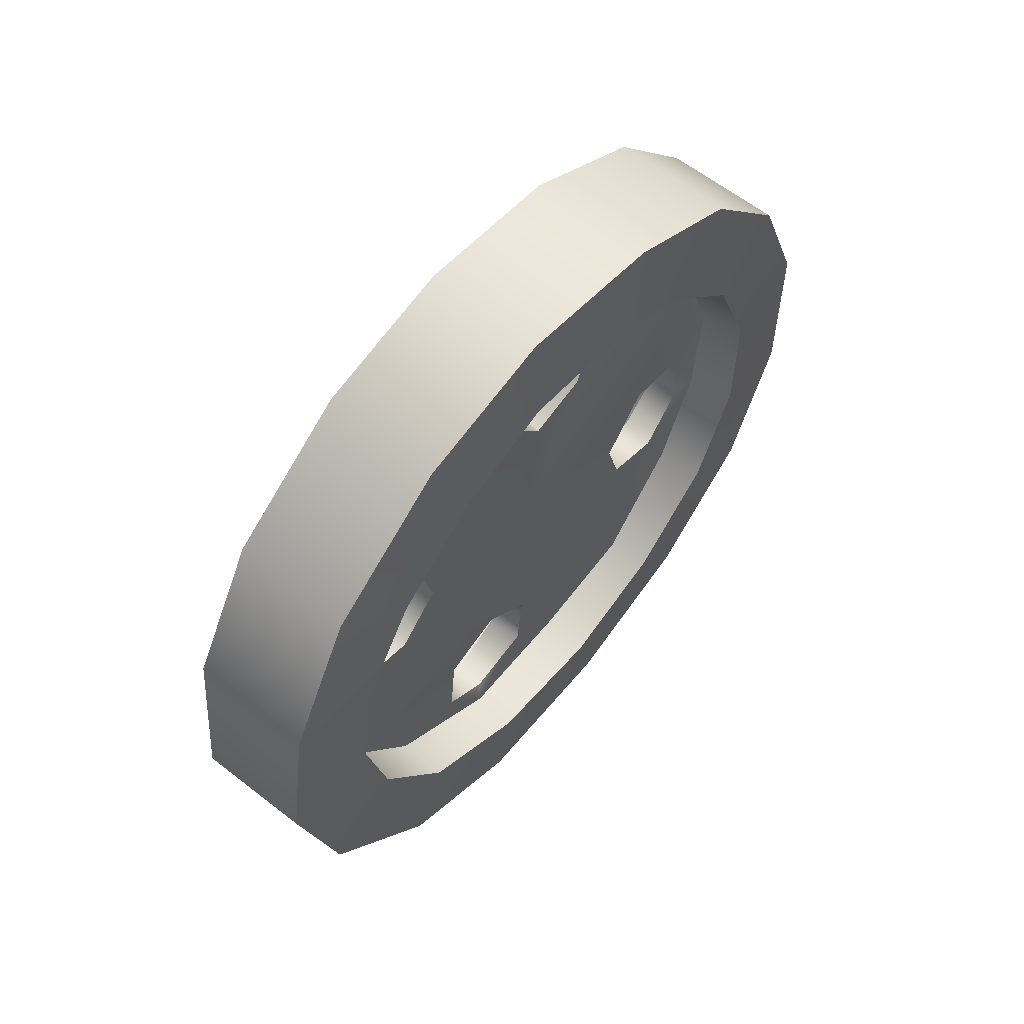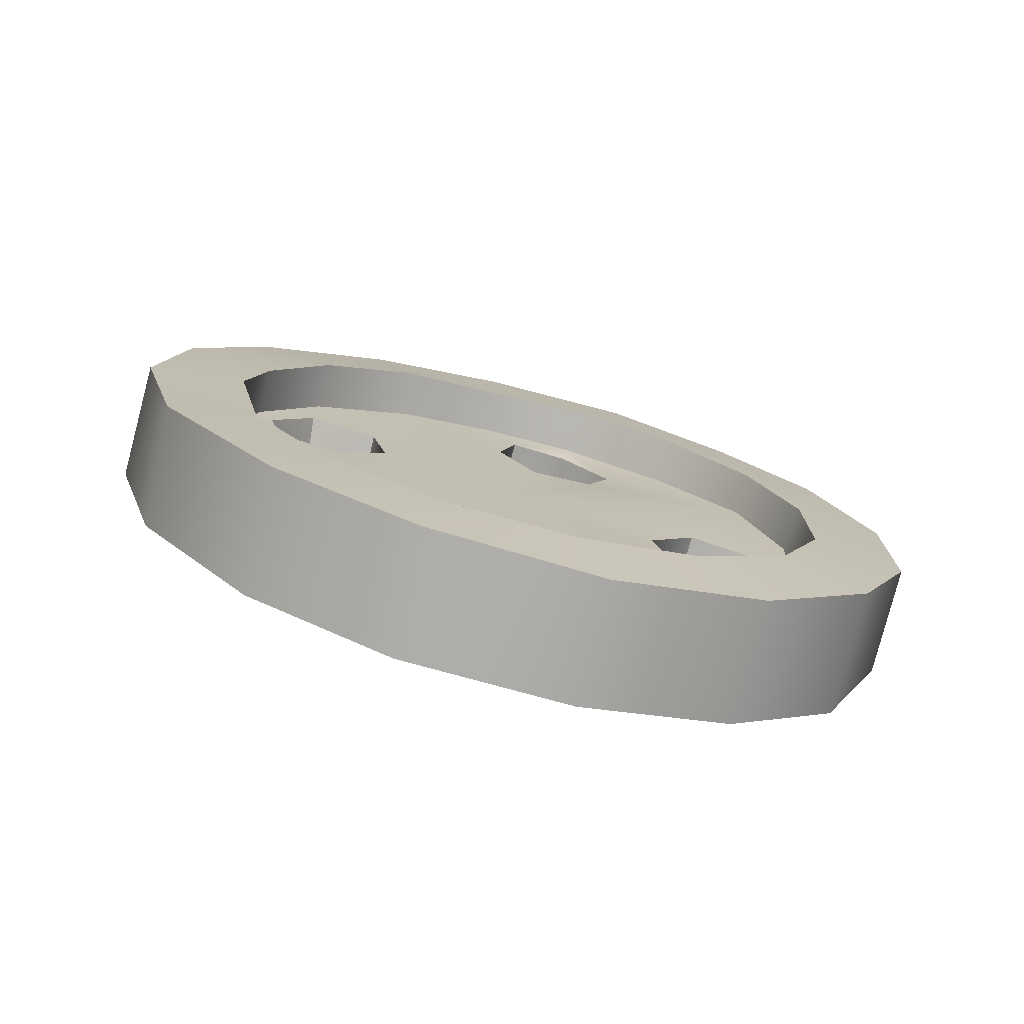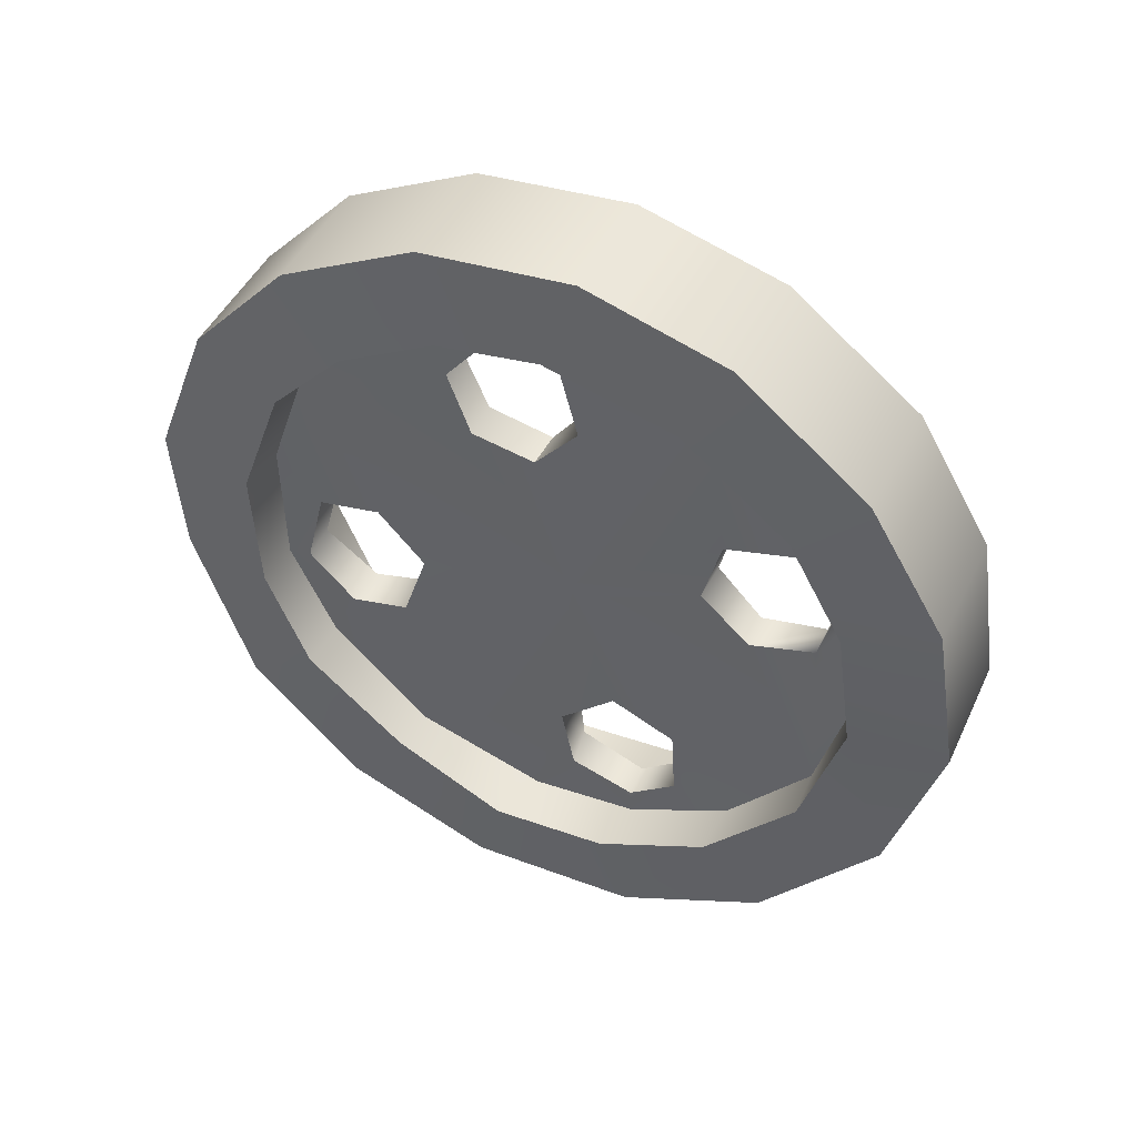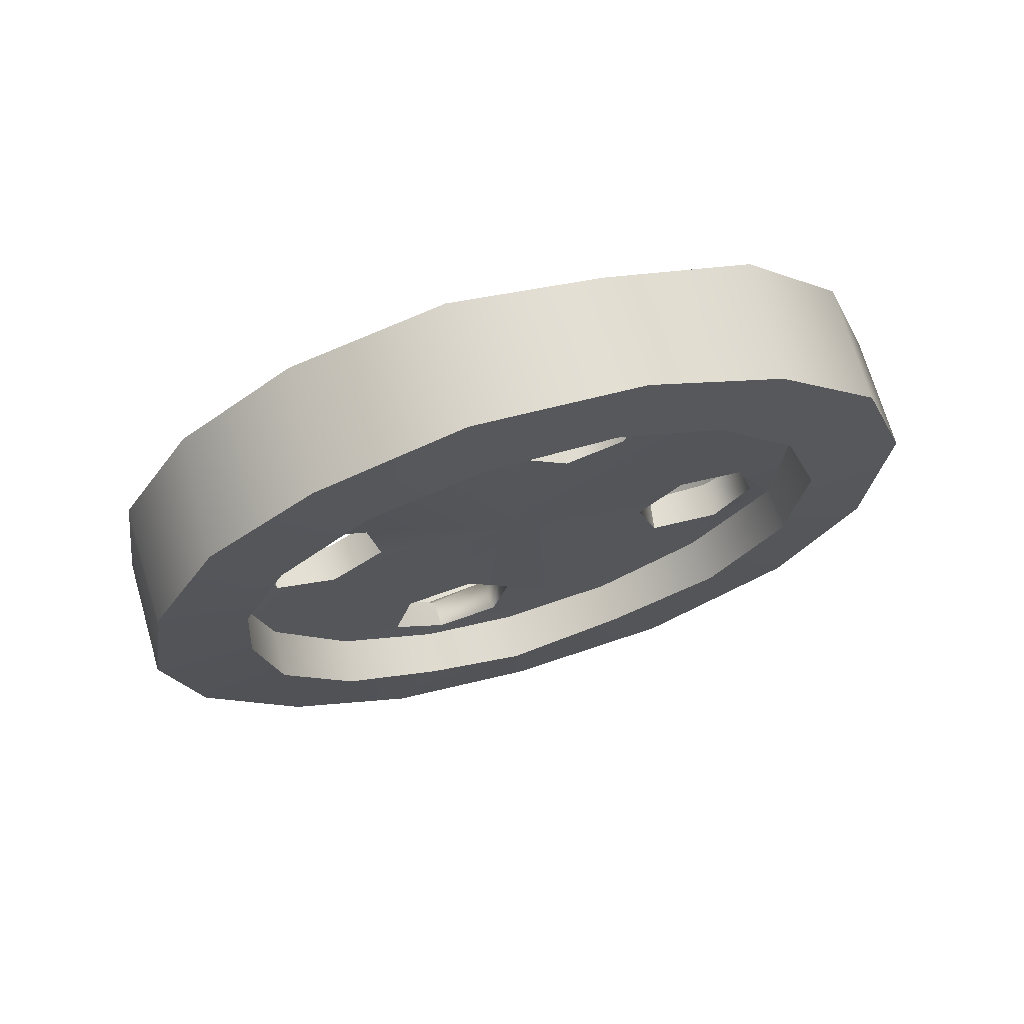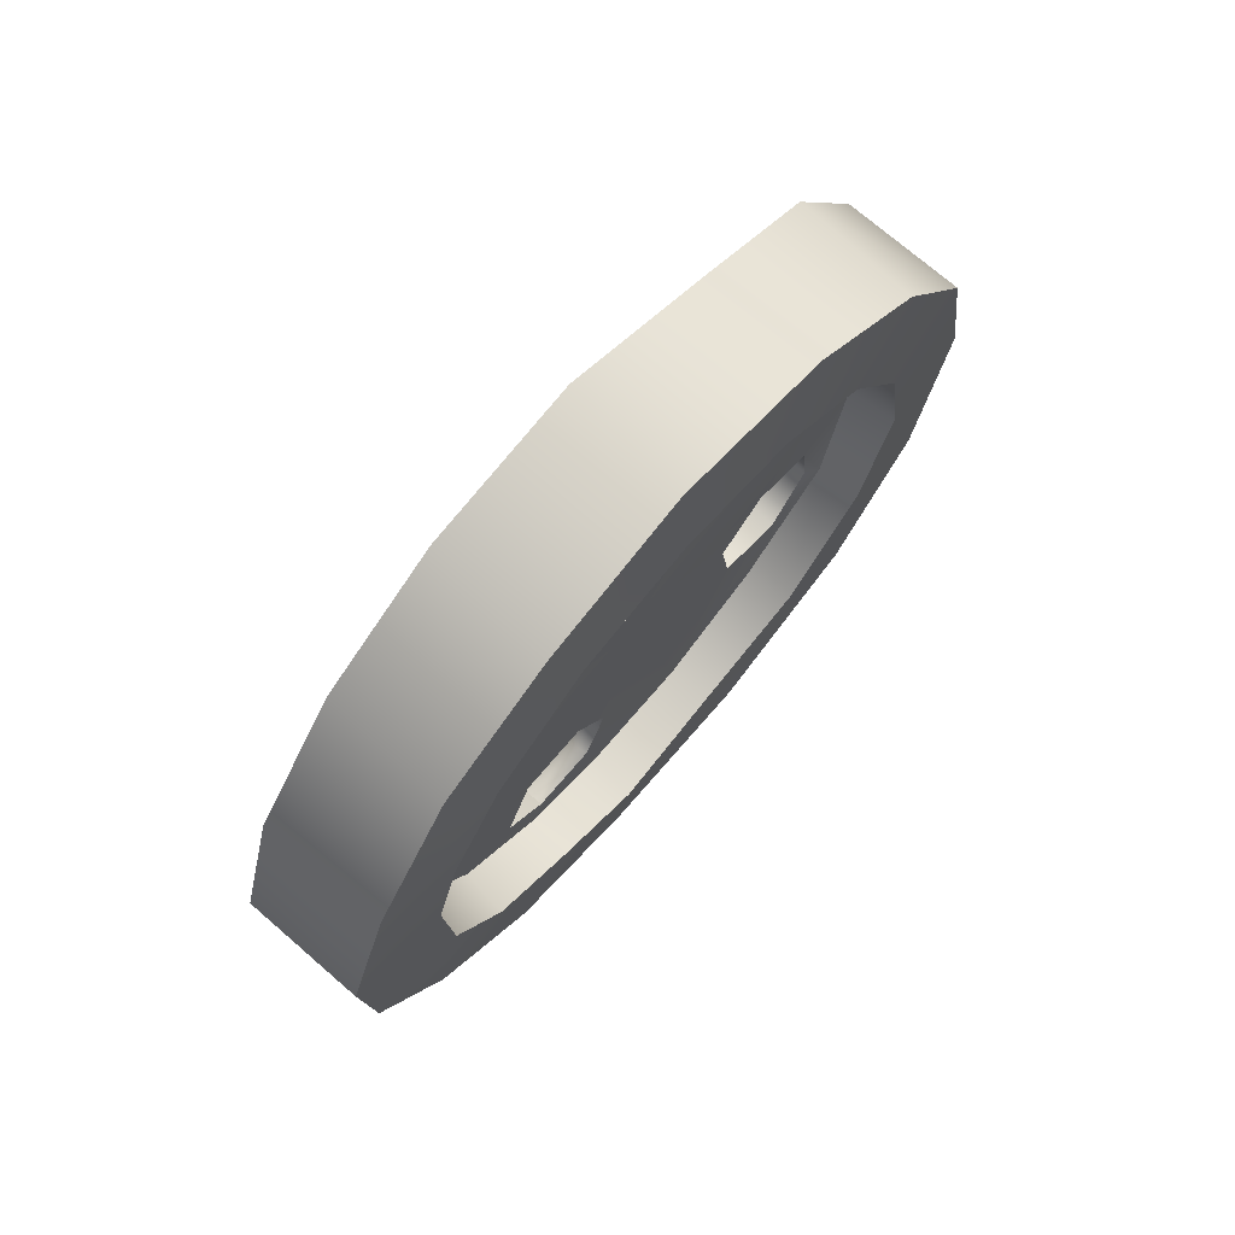
<metadata>
{"format":"obj","ext":"obj","renderer":"f3d","projection":"perspective","resolution":1024,"background":"white","views":[{"elev":59.8,"azim":30.1,"up":"+Z"},{"elev":-76.0,"azim":65.7,"up":"+Z"},{"elev":45.7,"azim":-75.0,"up":"+Z"},{"elev":59.1,"azim":73.3,"up":"+Y"},{"elev":57.5,"azim":39.5,"up":"+Y"}]}
</metadata>
<code>
g polySurface14
v 0.5671 0.1336 -0.3306
v 0.5686 0.1415 -0.3632
v 0.5507 0.1371 -0.333
v 0.5509 0.1455 -0.3648
v 0.5647 0.1202 -0.3855
v 0.5487 0.1222 -0.3873
v 0.5592 0.08962 -0.379
v 0.5432 0.09196 -0.3779
v 0.5574 0.08159 -0.3489
v 0.5435 0.08307 -0.3489
v 0.5616 0.1008 -0.3232
v 0.5671 0.1336 -0.3306
v 0.5467 0.105 -0.326
v 0.5507 0.1371 -0.333
v 0.5435 0.08307 -0.3489
v 0.5574 0.08159 -0.3489
v 0.5467 0.105 -0.326
v 0.5616 0.1008 -0.3232
v 0.5702 0.15 -0.5004
v 0.5706 0.1531 -0.466
v 0.5544 0.1558 -0.4687
v 0.5528 0.1536 -0.5004
v 0.5732 0.1738 -0.5177
v 0.5581 0.1759 -0.5189
v 0.5617 0.2054 -0.5079
v 0.5794 0.2047 -0.5064
v 0.5623 0.2115 -0.4776
v 0.58 0.2081 -0.474
v 0.5602 0.1861 -0.4563
v 0.5757 0.1834 -0.4545
v 0.5706 0.1531 -0.466
v 0.5544 0.1558 -0.4687
v 0.5783 0.3034 -0.3794
v 0.5769 0.2818 -0.4059
v 0.5962 0.3006 -0.379
v 0.5924 0.278 -0.4071
v 0.5933 0.2866 -0.4348
v 0.5765 0.2924 -0.4383
v 0.5981 0.3142 -0.4424
v 0.5812 0.3204 -0.4446
v 0.6007 0.3391 -0.4213
v 0.5851 0.3424 -0.423
v 0.5851 0.334 -0.3868
v 0.6003 0.3299 -0.3845
v 0.5812 0.2204 -0.3154
v 0.5647 0.2241 -0.3163
v 0.5857 0.2504 -0.3085
v 0.5697 0.2538 -0.3108
v 0.5722 0.2651 -0.2817
v 0.5871 0.2618 -0.2811
v 0.5962 0.3006 -0.379
v 0.6003 0.3299 -0.3845
v 0.5783 0.3034 -0.3794
v 0.5851 0.334 -0.3868
v 0.5722 0.2651 -0.2817
v 0.5685 0.2439 -0.2555
v 0.5871 0.2618 -0.2811
v 0.5826 0.2373 -0.2558
v 0.5626 0.2124 -0.2608
v 0.5799 0.2092 -0.2616
v 0.5611 0.2039 -0.2927
v 0.5647 0.2241 -0.3163
v 0.5812 0.2204 -0.3154
v 0.5788 0.2011 -0.2908
v 0.5626 0.2124 -0.2608
v 0.5799 0.2092 -0.2616
v 0.5695 0.2534 -0.2463
v 0.5579 0.2019 -0.2399
v 0.5626 0.2124 -0.2608
v 0.5497 0.1453 -0.2569
v 0.5685 0.2439 -0.2555
v 0.5722 0.2651 -0.2817
v 0.5768 0.2982 -0.2676
v 0.5805 0.3358 -0.3082
v 0.5611 0.2039 -0.2927
v 0.5613 0.2077 -0.3845
v 0.5647 0.2241 -0.3163
v 0.5697 0.2538 -0.3108
v 0.5507 0.1371 -0.333
v 0.5509 0.1455 -0.3648
v 0.5487 0.1222 -0.3873
v 0.5467 0.105 -0.326
v 0.5425 0.09916 -0.2967
v 0.5406 0.08777 -0.4577
v 0.5783 0.3034 -0.3794
v 0.5375 0.07392 -0.3452
v 0.5435 0.08307 -0.3489
v 0.5432 0.09196 -0.3779
v 0.5377 0.06979 -0.3939
v 0.5769 0.2818 -0.4059
v 0.5851 0.334 -0.3868
v 0.5868 0.3547 -0.3632
v 0.5868 0.3534 -0.4253
v 0.5851 0.3424 -0.423
v 0.5812 0.3204 -0.4446
v 0.5827 0.3318 -0.4703
v 0.5747 0.2856 -0.5138
v 0.5765 0.2924 -0.4383
v 0.5544 0.1558 -0.4687
v 0.5476 0.1269 -0.5045
v 0.5602 0.1861 -0.4563
v 0.5528 0.1536 -0.5004
v 0.5623 0.2115 -0.4776
v 0.556 0.175 -0.5289
v 0.5581 0.1759 -0.5189
v 0.5617 0.2054 -0.5079
v 0.5643 0.2247 -0.5329
v 0.562 0.1009 -0.2938
v 0.5702 0.1472 -0.2567
v 0.5616 0.1008 -0.3232
v 0.5571 0.07398 -0.3422
v 0.5574 0.08159 -0.3489
v 0.5592 0.08962 -0.379
v 0.5563 0.06798 -0.3886
v 0.5585 0.07945 -0.4435
v 0.5671 0.1336 -0.3306
v 0.5805 0.2105 -0.3845
v 0.5686 0.1415 -0.3632
v 0.5647 0.1202 -0.3855
v 0.5788 0.2011 -0.2908
v 0.5812 0.2204 -0.3154
v 0.5857 0.2504 -0.3085
v 0.5799 0.2092 -0.2616
v 0.5781 0.1945 -0.2435
v 0.6043 0.3297 -0.3078
v 0.5706 0.1531 -0.466
v 0.5862 0.24 -0.2449
v 0.5826 0.2373 -0.2558
v 0.5871 0.2618 -0.2811
v 0.5952 0.2899 -0.2663
v 0.5702 0.15 -0.5004
v 0.5642 0.1129 -0.4924
v 0.5757 0.1834 -0.4545
v 0.5757 0.17 -0.5266
v 0.5732 0.1738 -0.5177
v 0.5794 0.2047 -0.5064
v 0.5846 0.2324 -0.5295
v 0.5957 0.2844 -0.5111
v 0.58 0.2081 -0.474
v 0.5962 0.3006 -0.379
v 0.5924 0.278 -0.4071
v 0.5933 0.2866 -0.4348
v 0.6003 0.3299 -0.3845
v 0.6066 0.3499 -0.3615
v 0.5981 0.3142 -0.4424
v 0.6016 0.3274 -0.4688
v 0.6047 0.3487 -0.4206
v 0.6007 0.3391 -0.4213
v 0.5805 0.3358 -0.3082
v 0.5608 0.3405 -0.3054
v 0.5552 0.3071 -0.2696
v 0.5644 0.361 -0.3627
v 0.5768 0.2982 -0.2676
v 0.5868 0.3547 -0.3632
v 0.5472 0.2615 -0.2442
v 0.5644 0.3581 -0.4234
v 0.5695 0.2534 -0.2463
v 0.5868 0.3534 -0.4253
v 0.539 0.2138 -0.237
v 0.5604 0.3377 -0.4713
v 0.5579 0.2019 -0.2399
v 0.5827 0.3318 -0.4703
v 0.5288 0.1541 -0.253
v 0.5542 0.2921 -0.5125
v 0.5497 0.1453 -0.2569
v 0.5747 0.2856 -0.5138
v 0.5204 0.1047 -0.293
v 0.5434 0.2393 -0.536
v 0.5425 0.09916 -0.2967
v 0.5643 0.2247 -0.5329
v 0.5164 0.07947 -0.3394
v 0.5341 0.1853 -0.5324
v 0.5375 0.07392 -0.3452
v 0.556 0.175 -0.5289
v 0.5258 0.1331 -0.5073
v 0.5476 0.1269 -0.5045
v 0.5198 0.09072 -0.4597
v 0.5406 0.08777 -0.4577
v 0.5144 0.0716 -0.3959
v 0.5377 0.06979 -0.3939
v 0.5644 0.361 -0.3627
v 0.5756 0.404 -0.3553
v 0.5704 0.3777 -0.2854
v 0.5807 0.4024 -0.4245
v 0.5608 0.3405 -0.3054
v 0.5644 0.3581 -0.4234
v 0.571 0.3723 -0.498
v 0.5604 0.3377 -0.4713
v 0.5616 0.3203 -0.5488
v 0.5542 0.2921 -0.5125
v 0.5498 0.2509 -0.577
v 0.5434 0.2393 -0.536
v 0.5626 0.3321 -0.2343
v 0.5552 0.3071 -0.2696
v 0.5472 0.2615 -0.2442
v 0.5524 0.2692 -0.2016
v 0.539 0.2138 -0.237
v 0.5404 0.1991 -0.1948
v 0.537 0.1724 -0.575
v 0.5341 0.1853 -0.5324
v 0.5258 0.1331 -0.5073
v 0.5262 0.1047 -0.5417
v 0.5198 0.09072 -0.4597
v 0.5166 0.05045 -0.4741
v 0.5144 0.0716 -0.3959
v 0.5135 0.02701 -0.397
v 0.5164 0.07947 -0.3394
v 0.5119 0.03836 -0.3213
v 0.5204 0.1047 -0.293
v 0.5173 0.07386 -0.2611
v 0.5288 0.1541 -0.253
v 0.5284 0.1337 -0.2138
v 0.5807 0.4024 -0.4245
v 0.6326 0.3918 -0.4281
v 0.6318 0.3932 -0.349
v 0.6286 0.3635 -0.4937
v 0.5756 0.404 -0.3553
v 0.571 0.3723 -0.498
v 0.5704 0.3777 -0.2854
v 0.6185 0.3113 -0.5475
v 0.6275 0.3652 -0.2809
v 0.5616 0.3203 -0.5488
v 0.5626 0.3321 -0.2343
v 0.6192 0.3211 -0.2325
v 0.6061 0.2406 -0.5765
v 0.5498 0.2509 -0.577
v 0.537 0.1724 -0.575
v 0.5937 0.1596 -0.5725
v 0.5262 0.1047 -0.5417
v 0.5829 0.09315 -0.5387
v 0.5166 0.05045 -0.4741
v 0.5724 0.03816 -0.4717
v 0.5135 0.02701 -0.397
v 0.5675 0.01794 -0.3929
v 0.5524 0.2692 -0.2016
v 0.61 0.2604 -0.2025
v 0.5119 0.03836 -0.3213
v 0.5696 0.02849 -0.3207
v 0.5744 0.06289 -0.2605
v 0.5173 0.07386 -0.2611
v 0.5847 0.123 -0.2134
v 0.5284 0.1337 -0.2138
v 0.5964 0.1889 -0.1947
v 0.5404 0.1991 -0.1948
v 0.6174 0.2859 -0.2621
v 0.5952 0.2899 -0.2663
v 0.6094 0.2396 -0.2432
v 0.6243 0.3269 -0.303
v 0.5862 0.24 -0.2449
v 0.6043 0.3297 -0.3078
v 0.6281 0.3488 -0.3573
v 0.6066 0.3499 -0.3615
v 0.6281 0.3488 -0.4177
v 0.6047 0.3487 -0.4206
v 0.6243 0.3268 -0.4696
v 0.6016 0.3274 -0.4688
v 0.6167 0.2831 -0.5111
v 0.5957 0.2844 -0.5111
v 0.5988 0.1889 -0.2424
v 0.5781 0.1945 -0.2435
v 0.5702 0.1472 -0.2567
v 0.5918 0.1388 -0.2558
v 0.6071 0.2274 -0.5325
v 0.5846 0.2324 -0.5295
v 0.562 0.1009 -0.2938
v 0.5845 0.09679 -0.2909
v 0.5786 0.07051 -0.3386
v 0.5571 0.07398 -0.3422
v 0.5786 0.0621 -0.3865
v 0.5563 0.06798 -0.3886
v 0.5757 0.17 -0.5266
v 0.5965 0.1654 -0.5279
v 0.5866 0.1102 -0.4961
v 0.5642 0.1129 -0.4924
v 0.579 0.07593 -0.4447
v 0.5585 0.07945 -0.4435
v 0.6318 0.3932 -0.349
v 0.6326 0.3918 -0.4281
v 0.6281 0.3488 -0.4177
v 0.6286 0.3635 -0.4937
v 0.6281 0.3488 -0.3573
v 0.6243 0.3268 -0.4696
v 0.6275 0.3652 -0.2809
v 0.6185 0.3113 -0.5475
v 0.6243 0.3269 -0.303
v 0.6167 0.2831 -0.5111
v 0.6192 0.3211 -0.2325
v 0.6061 0.2406 -0.5765
v 0.6174 0.2859 -0.2621
v 0.6071 0.2274 -0.5325
v 0.61 0.2604 -0.2025
v 0.5937 0.1596 -0.5725
v 0.6094 0.2396 -0.2432
v 0.5965 0.1654 -0.5279
v 0.5964 0.1889 -0.1947
v 0.5829 0.09315 -0.5387
v 0.5988 0.1889 -0.2424
v 0.5866 0.1102 -0.4961
v 0.5847 0.123 -0.2134
v 0.5724 0.03816 -0.4717
v 0.5918 0.1388 -0.2558
v 0.579 0.07593 -0.4447
v 0.5744 0.06289 -0.2605
v 0.5675 0.01794 -0.3929
v 0.5845 0.09679 -0.2909
v 0.5786 0.0621 -0.3865
v 0.5696 0.02849 -0.3207
v 0.5786 0.07051 -0.3386
g polySurface14_0
f 3 2 1
f 3 4 2
f 4 5 2
f 4 6 5
f 6 7 5
f 6 8 7
f 8 9 7
f 8 10 9
f 13 12 11
f 13 14 12
f 17 16 15
f 17 18 16
f 21 20 19
f 21 19 22
f 22 19 23
f 22 23 24
f 25 24 23
f 25 23 26
f 27 25 26
f 27 26 28
f 29 27 28
f 29 28 30
f 29 30 31
f 29 31 32
f 35 34 33
f 35 36 34
f 37 34 36
f 37 38 34
f 39 38 37
f 39 40 38
f 41 40 39
f 41 42 40
f 41 43 42
f 41 44 43
f 47 46 45
f 47 48 46
f 47 49 48
f 47 50 49
f 53 52 51
f 53 54 52
f 57 56 55
f 57 58 56
f 58 59 56
f 58 60 59
f 63 62 61
f 63 61 64
f 64 61 65
f 64 65 66
f 69 68 67
f 69 70 68
f 69 67 71
f 67 72 71
f 67 73 72
f 73 74 72
f 69 75 70
f 76 70 75
f 76 75 77
f 72 74 78
f 78 76 77
f 78 74 76
f 76 79 70
f 76 80 79
f 76 81 80
f 79 82 70
f 70 82 83
f 76 84 81
f 76 74 85
f 86 83 82
f 86 82 87
f 86 87 88
f 88 81 84
f 86 88 89
f 84 89 88
f 76 85 90
f 85 74 91
f 91 74 92
f 93 91 92
f 93 94 91
f 95 94 93
f 95 93 96
f 95 96 97
f 98 76 90
f 98 95 97
f 98 97 76
f 76 99 84
f 99 100 84
f 76 101 99
f 99 102 100
f 76 103 101
f 76 97 103
f 102 104 100
f 102 105 104
f 103 97 106
f 106 104 105
f 106 97 107
f 106 107 104
f 110 109 108
f 111 110 108
f 111 112 110
f 113 112 111
f 113 111 114
f 114 115 113
f 110 116 109
f 117 109 116
f 117 116 118
f 119 113 115
f 119 117 118
f 119 115 117
f 120 109 117
f 120 117 121
f 122 121 117
f 120 123 109
f 109 123 124
f 122 117 125
f 126 117 115
f 127 124 123
f 127 123 128
f 129 127 128
f 125 129 122
f 129 130 127
f 130 129 125
f 131 126 115
f 132 131 115
f 126 133 117
f 134 131 132
f 134 135 131
f 134 136 135
f 134 137 136
f 137 138 136
f 139 117 133
f 136 138 139
f 139 138 117
f 140 125 117
f 140 117 141
f 142 141 117
f 142 117 138
f 140 143 125
f 125 143 144
f 145 142 138
f 146 145 138
f 143 147 144
f 145 146 147
f 143 148 147
f 145 147 148
f 151 150 149
f 149 150 152
f 151 149 153
f 149 152 154
f 155 151 153
f 154 152 156
f 155 153 157
f 154 156 158
f 159 155 157
f 158 156 160
f 159 157 161
f 158 160 162
f 163 159 161
f 162 160 164
f 163 161 165
f 162 164 166
f 167 163 165
f 166 164 168
f 167 165 169
f 166 168 170
f 169 171 167
f 170 168 172
f 169 173 171
f 170 172 174
f 174 172 175
f 174 175 176
f 176 175 177
f 176 177 178
f 173 179 171
f 179 178 177
f 173 180 179
f 179 180 178
f 183 182 181
f 184 181 182
f 183 181 185
f 184 186 181
f 187 186 184
f 187 188 186
f 189 188 187
f 189 190 188
f 191 190 189
f 191 192 190
f 185 193 183
f 185 194 193
f 193 194 195
f 193 195 196
f 196 195 197
f 196 197 198
f 199 192 191
f 199 200 192
f 201 200 199
f 201 199 202
f 202 203 201
f 202 204 203
f 204 205 203
f 204 206 205
f 206 207 205
f 206 208 207
f 209 207 208
f 209 208 210
f 210 211 209
f 210 212 211
f 198 211 212
f 198 197 211
f 215 214 213
f 213 214 216
f 215 213 217
f 213 216 218
f 219 215 217
f 218 216 220
f 219 221 215
f 218 220 222
f 223 221 219
f 223 224 221
f 222 220 225
f 222 225 226
f 225 227 226
f 225 228 227
f 229 227 228
f 229 228 230
f 231 229 230
f 231 230 232
f 233 231 232
f 233 232 234
f 235 224 223
f 235 236 224
f 234 237 233
f 234 238 237
f 237 238 239
f 237 239 240
f 240 239 241
f 240 241 242
f 243 236 235
f 242 241 243
f 243 235 244
f 242 243 244
f 247 246 245
f 248 245 246
f 247 249 246
f 248 246 250
f 251 248 250
f 251 250 252
f 252 253 251
f 252 254 253
f 255 253 254
f 255 254 256
f 257 255 256
f 257 256 258
f 259 249 247
f 259 260 249
f 259 261 260
f 259 262 261
f 263 257 258
f 263 258 264
f 262 265 261
f 262 266 265
f 267 265 266
f 267 268 265
f 269 268 267
f 269 270 268
f 263 264 271
f 263 271 272
f 273 272 271
f 273 271 274
f 275 270 269
f 275 273 274
f 275 276 270
f 275 274 276
f 279 278 277
f 280 278 279
f 279 277 281
f 280 279 282
f 281 277 283
f 284 280 282
f 281 283 285
f 284 282 286
f 285 283 287
f 288 284 286
f 285 287 289
f 288 286 290
f 289 287 291
f 292 288 290
f 289 291 293
f 292 290 294
f 293 291 295
f 296 292 294
f 293 295 297
f 296 294 298
f 297 295 299
f 300 296 298
f 297 299 301
f 300 298 302
f 301 299 303
f 304 300 302
f 301 303 305
f 304 302 306
f 305 303 307
f 307 304 306
f 305 307 308
f 307 306 308

</code>
